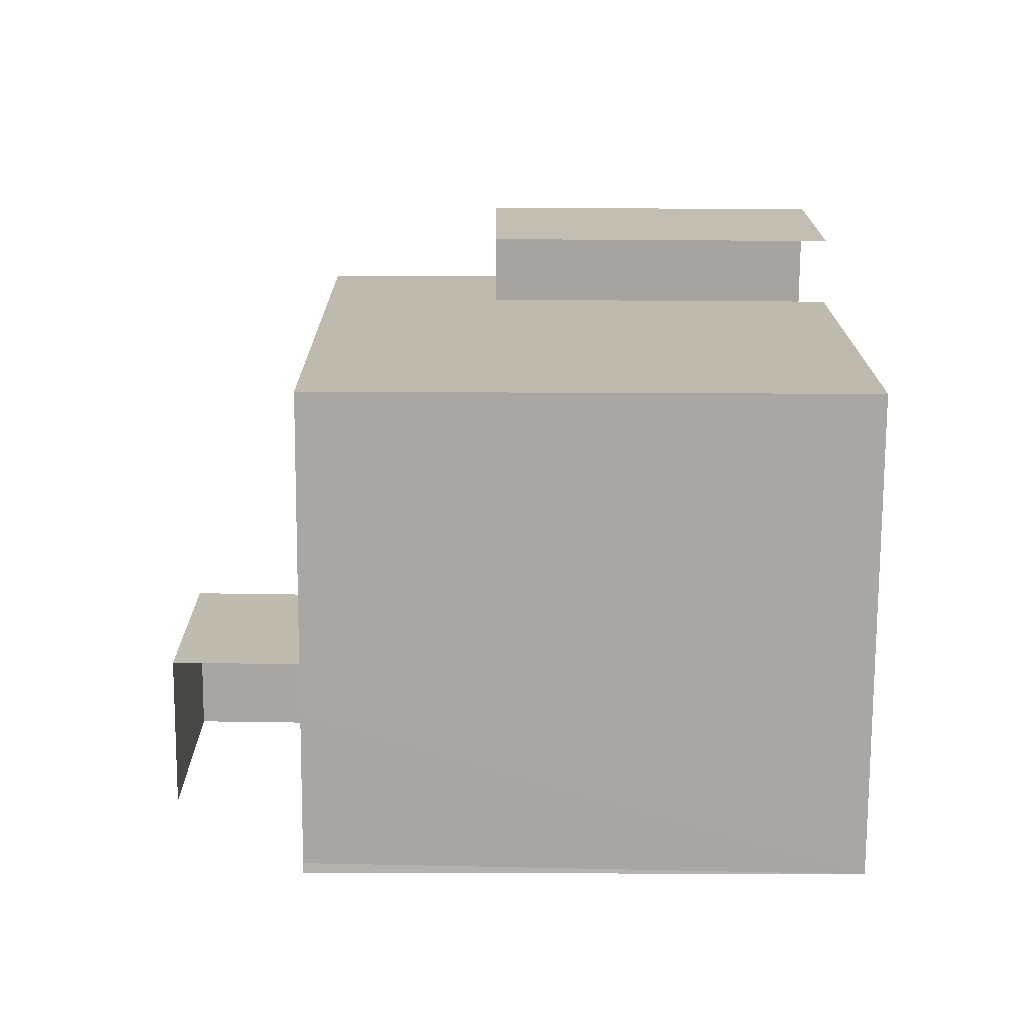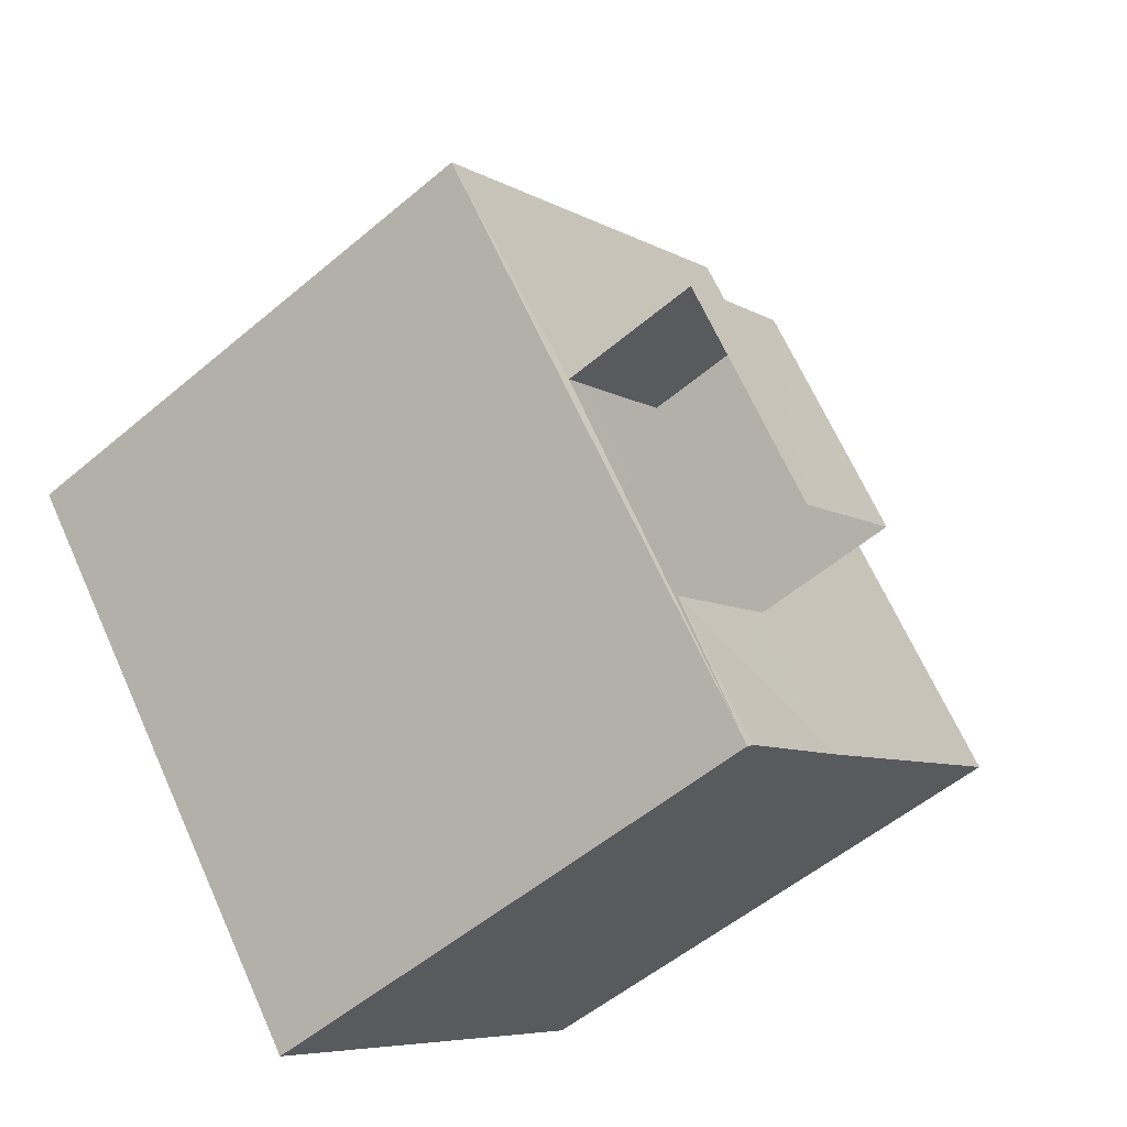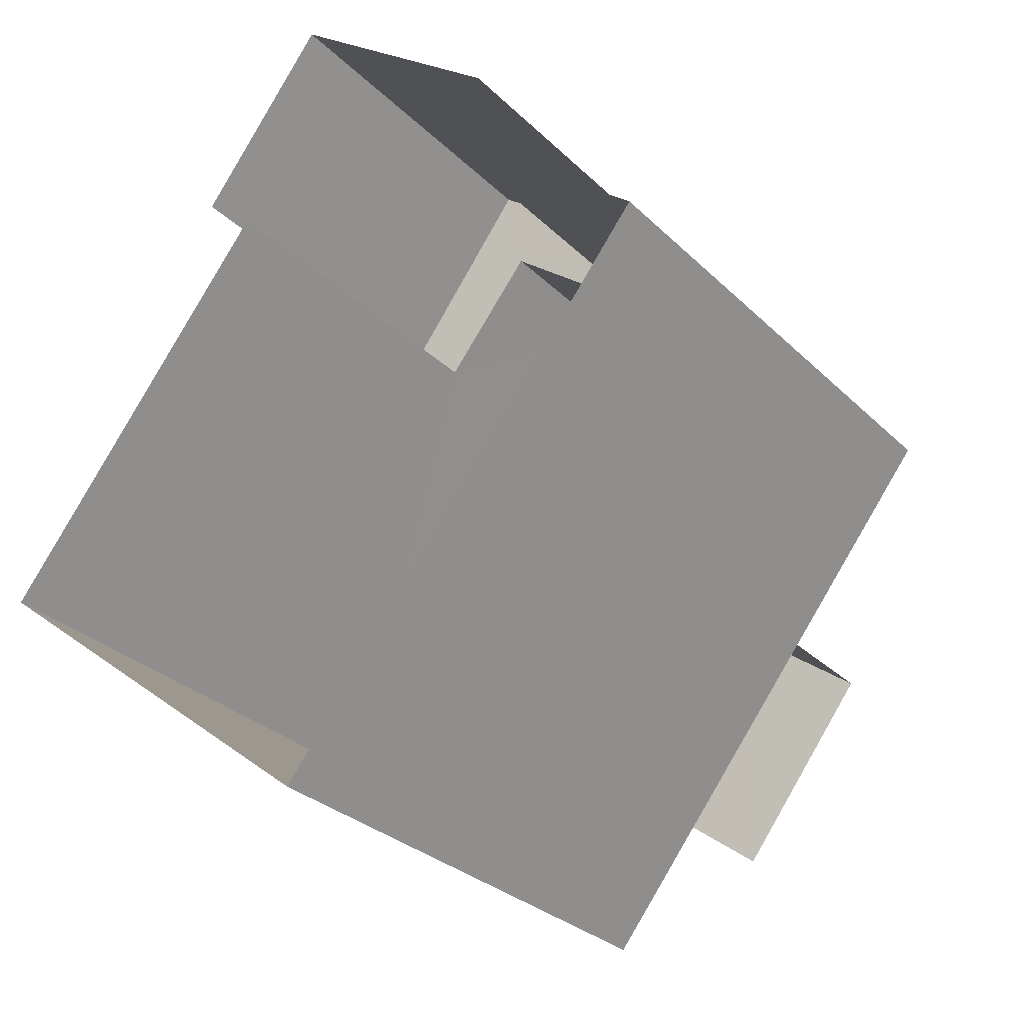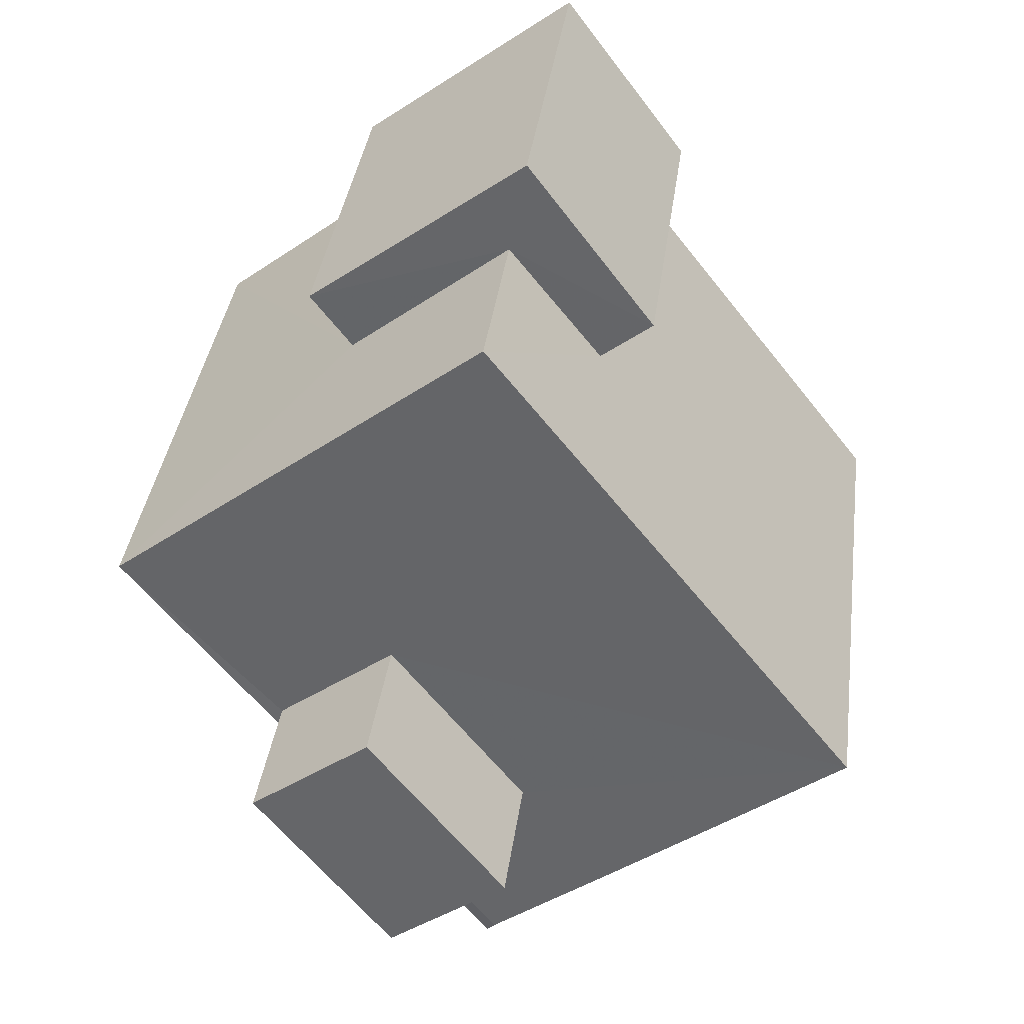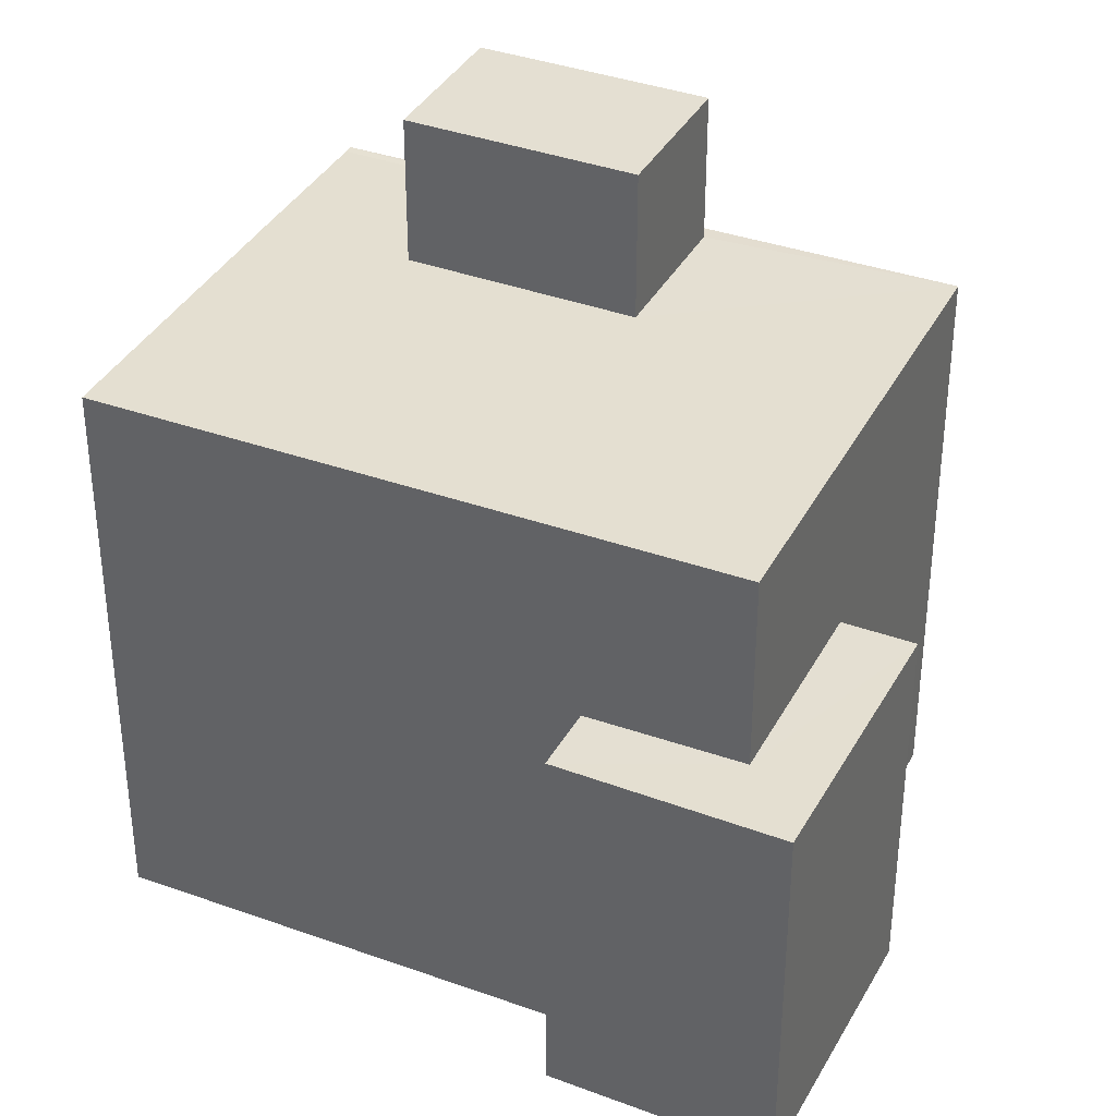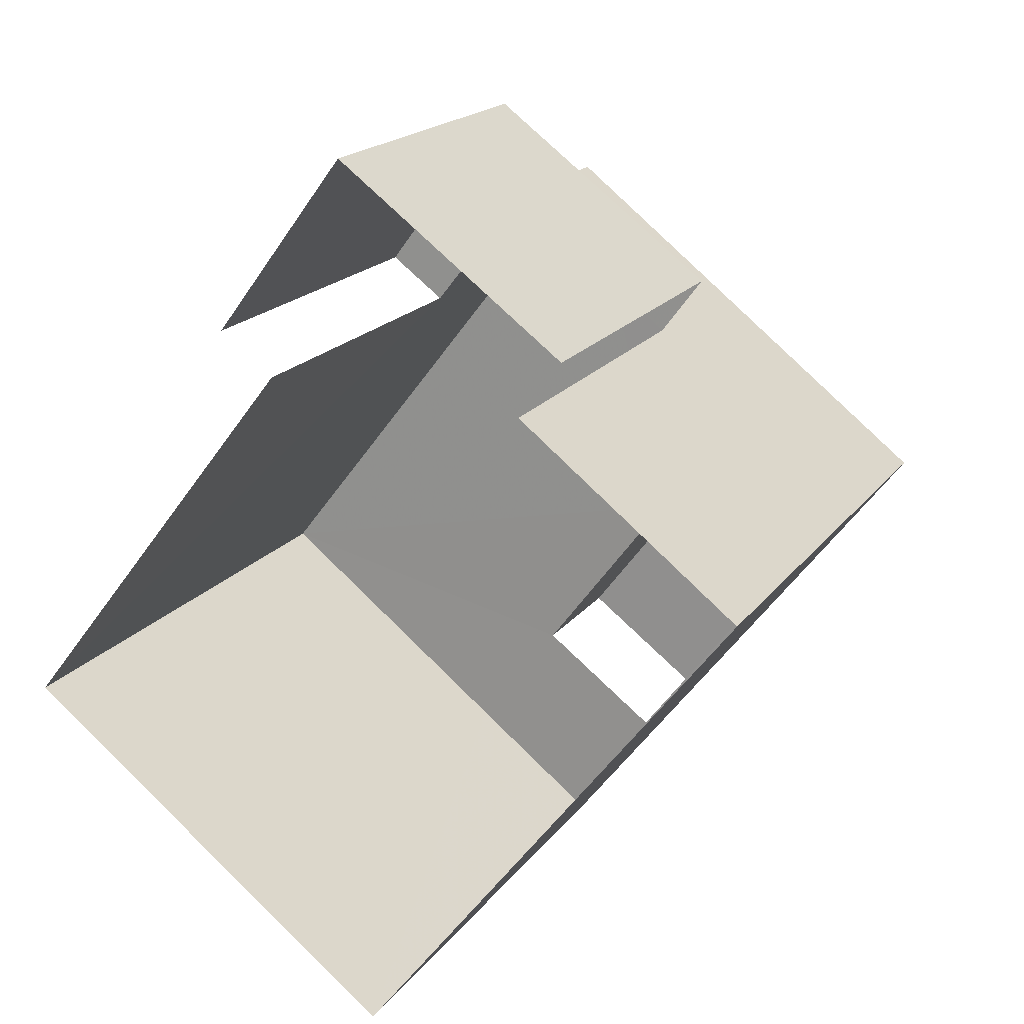
<metadata>
{"format":"obj","ext":"obj","renderer":"f3d","projection":"perspective","resolution":1024,"background":"white","views":[{"elev":-36.4,"azim":89.6,"up":"+Y"},{"elev":-53.5,"azim":-47.9,"up":"+Y"},{"elev":-29.1,"azim":-144.5,"up":"+Y"},{"elev":37.3,"azim":7.6,"up":"+Y"},{"elev":36.7,"azim":152.8,"up":"+Z"},{"elev":18.2,"azim":-155.5,"up":"+Y"}]}
</metadata>
<code>
v -2.244e+05 -1.284e+05 13.9
v -2.244e+05 -1.284e+05 13.9
v -2.244e+05 -1.284e+05 13.9
v -2.244e+05 -1.284e+05 13.9
v -2.244e+05 -1.284e+05 13.9
v -2.244e+05 -1.284e+05 13.9
v -2.244e+05 -1.284e+05 13.9
v -2.244e+05 -1.284e+05 13.9
v -2.244e+05 -1.284e+05 21.56
v -2.244e+05 -1.284e+05 21.56
v -2.244e+05 -1.284e+05 21.56
v -2.244e+05 -1.284e+05 21.56
v -2.244e+05 -1.284e+05 21.56
v -2.244e+05 -1.284e+05 21.56
v -2.244e+05 -1.284e+05 21.56
v -2.244e+05 -1.284e+05 21.56
v -2.244e+05 -1.284e+05 21.56
v -2.244e+05 -1.284e+05 21.56
v -2.244e+05 -1.284e+05 18.98
v -2.244e+05 -1.284e+05 18.98
v -2.244e+05 -1.284e+05 18.98
v -2.244e+05 -1.284e+05 18.98
v -2.244e+05 -1.284e+05 18.98
v -2.244e+05 -1.284e+05 18.98
v -2.244e+05 -1.284e+05 23.53
v -2.244e+05 -1.284e+05 23.53
v -2.244e+05 -1.284e+05 23.53
v -2.244e+05 -1.284e+05 23.53
f 1 2 3
f 4 3 5
f 2 6 7
f 8 5 7
f 3 2 5
f 5 2 7
f 19 8 20
f 19 5 8
f 15 25 27
f 11 15 27
f 15 28 25
f 15 18 28
f 24 23 6
f 2 24 6
f 9 10 11
f 12 13 9
f 14 15 10
f 12 16 13
f 17 15 14
f 18 17 16
f 10 15 11
f 11 12 9
f 12 18 16
f 18 15 17
f 19 20 21
f 20 22 21
f 21 23 24
f 21 22 23
f 25 26 27
f 25 28 26
f 2 1 24
f 1 9 24
f 24 13 21
f 24 9 13
f 20 8 7
f 22 20 7
f 10 1 3
f 10 9 1
f 22 7 6
f 23 22 6
f 4 19 16
f 16 19 13
f 4 5 19
f 13 19 21
f 11 27 26
f 12 11 26
f 18 26 28
f 18 12 26
f 17 4 16
f 4 17 3
f 10 3 14
f 3 17 14

</code>
